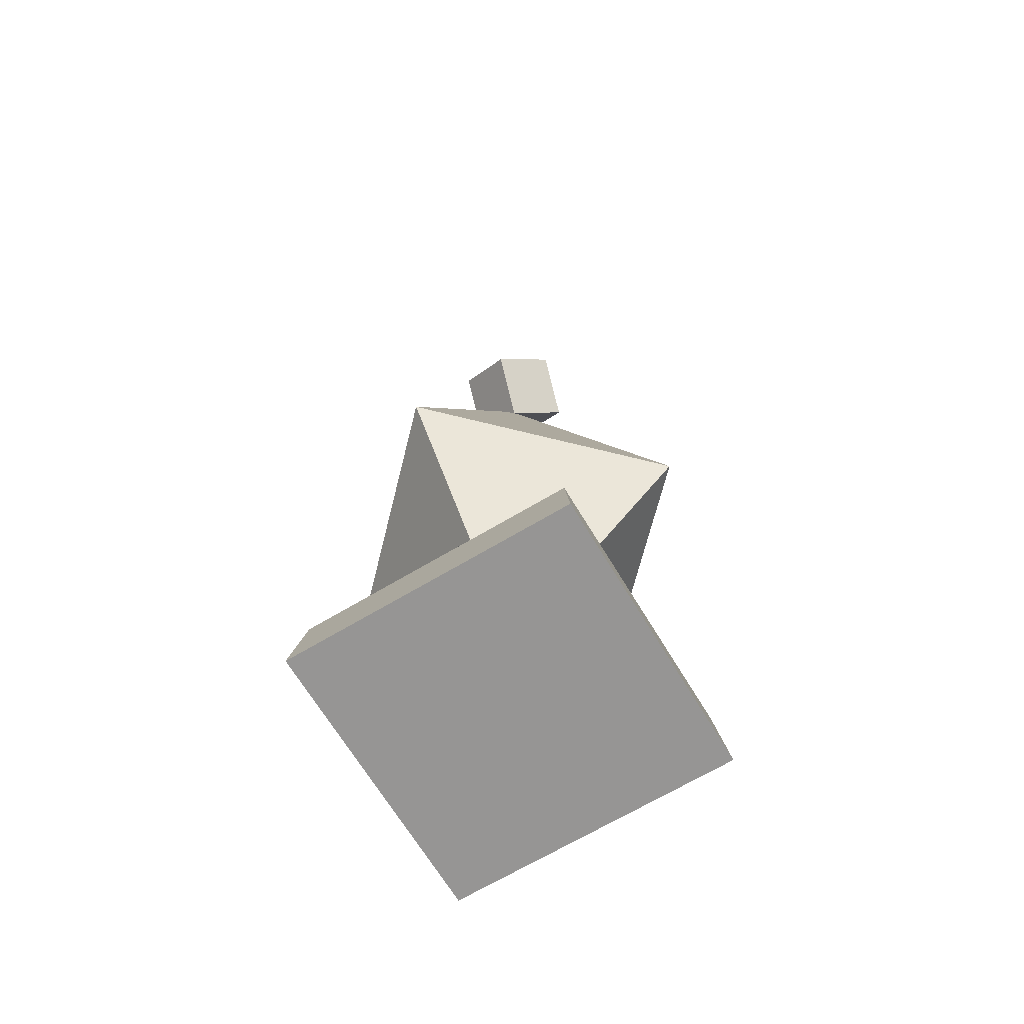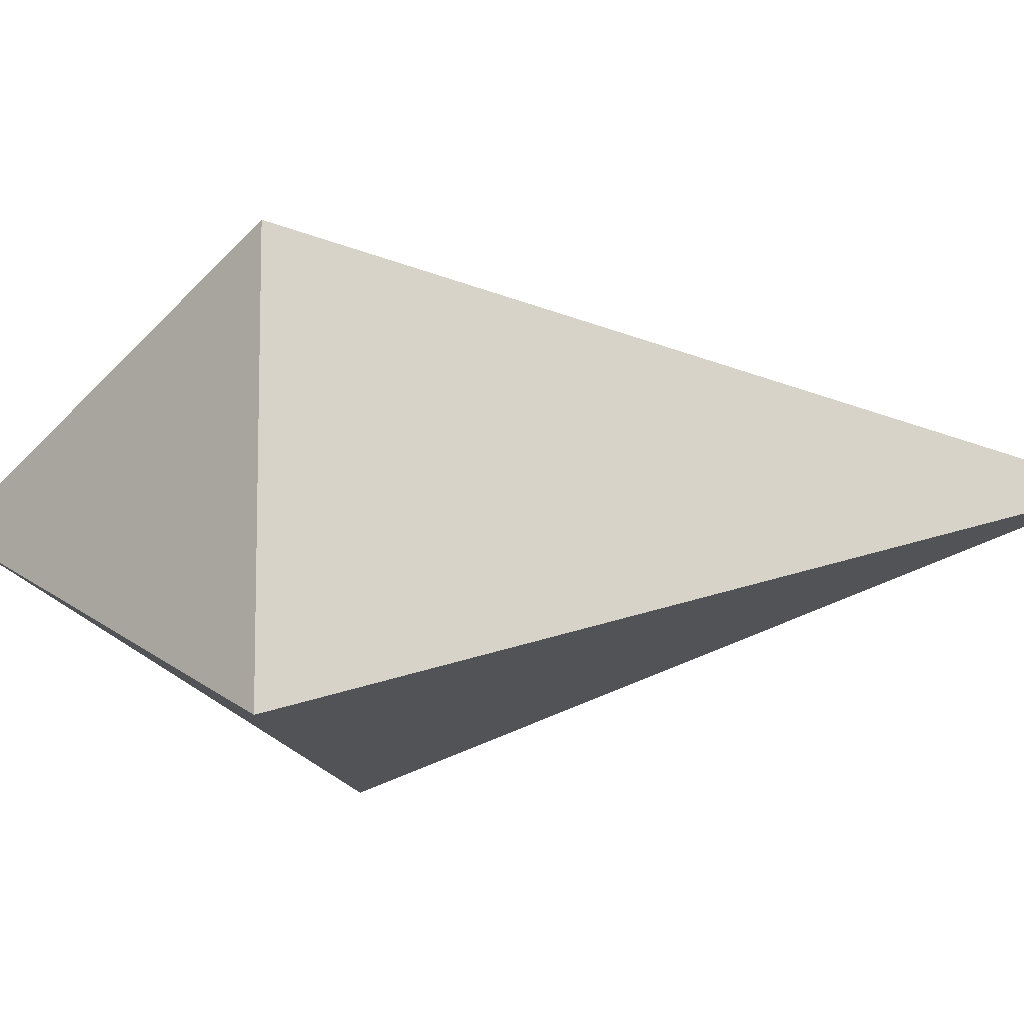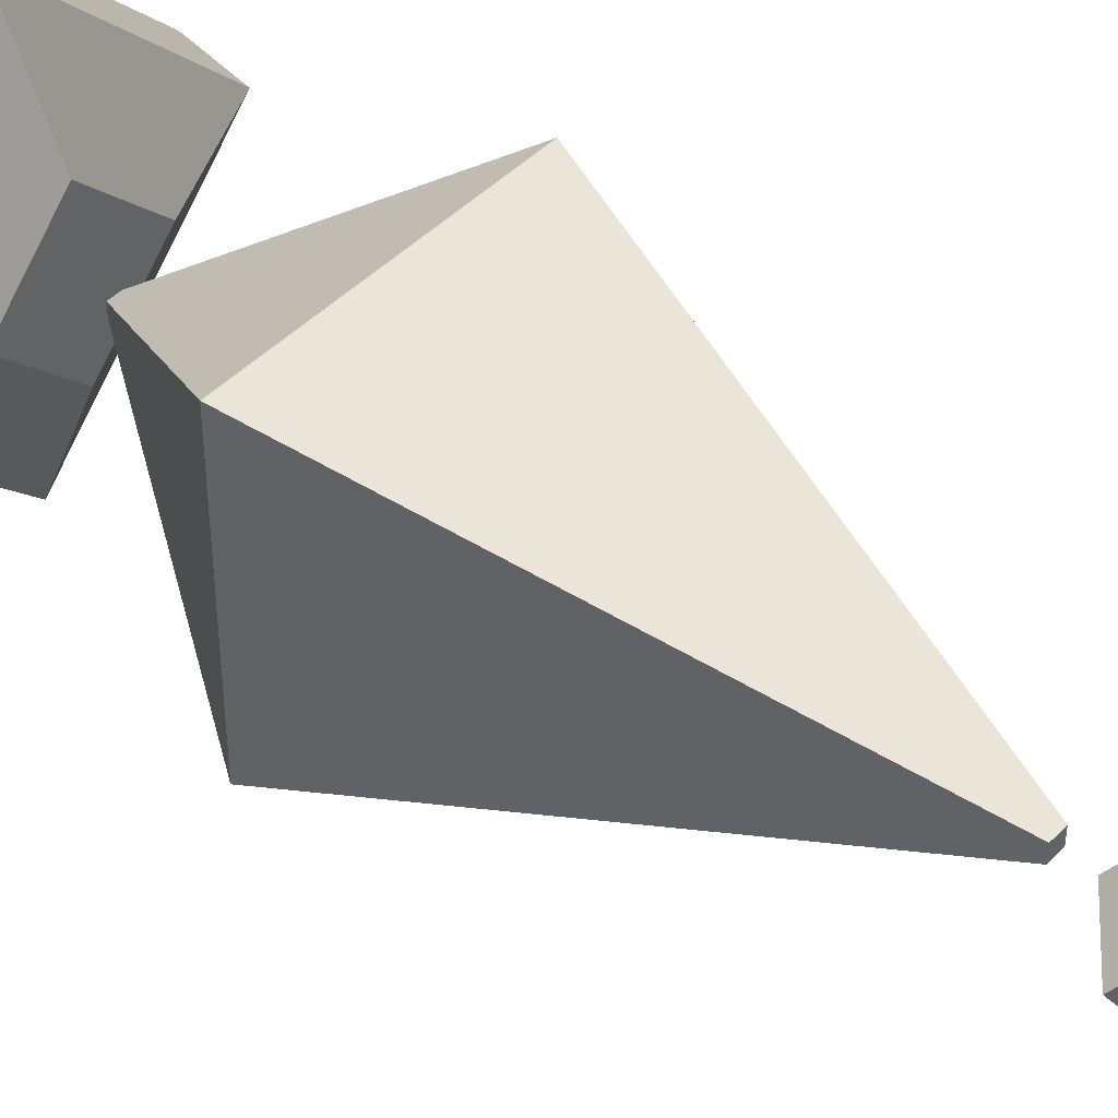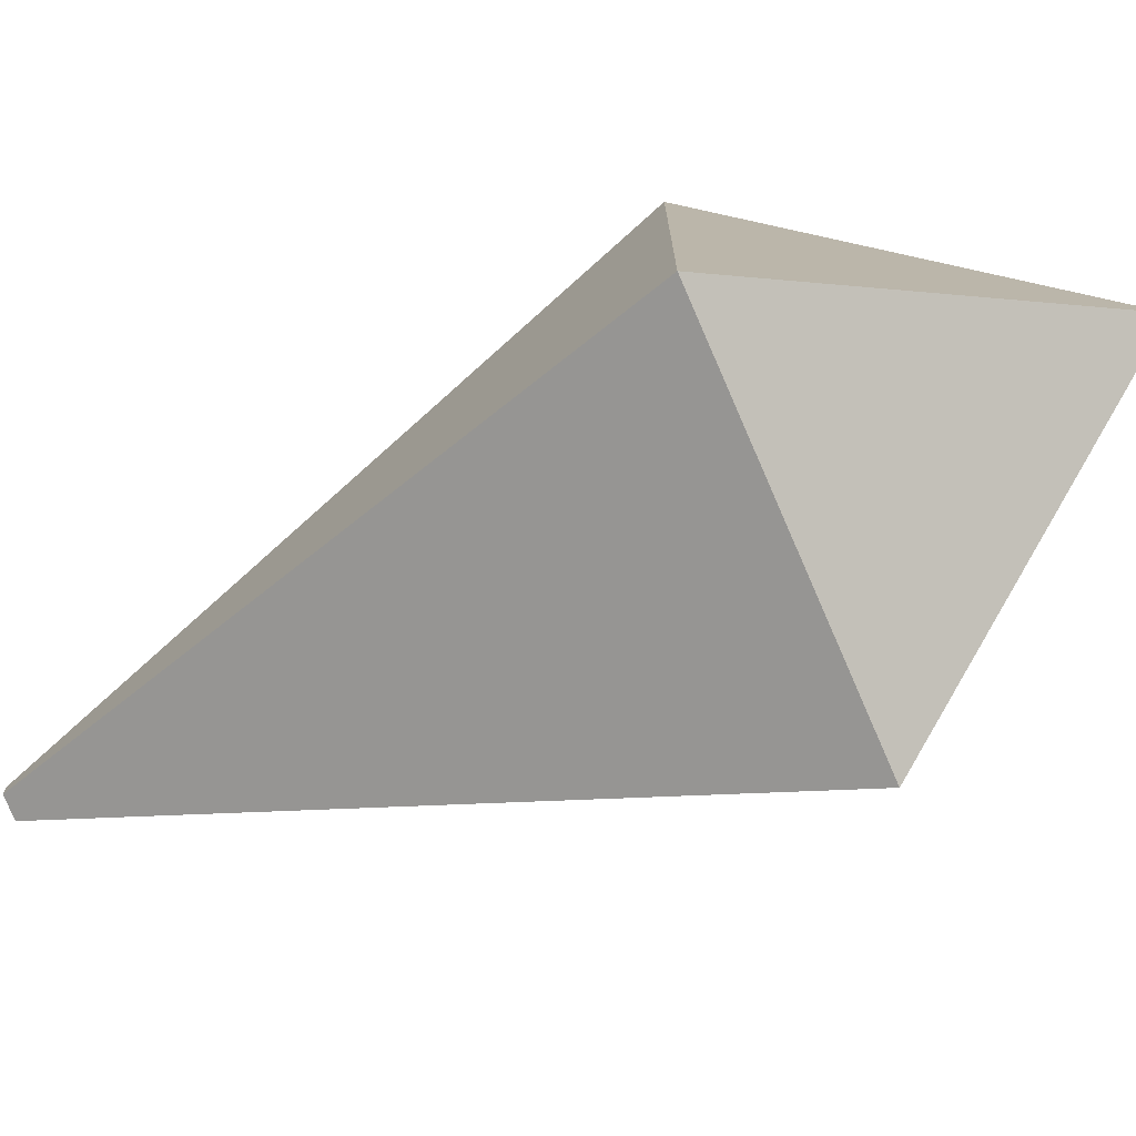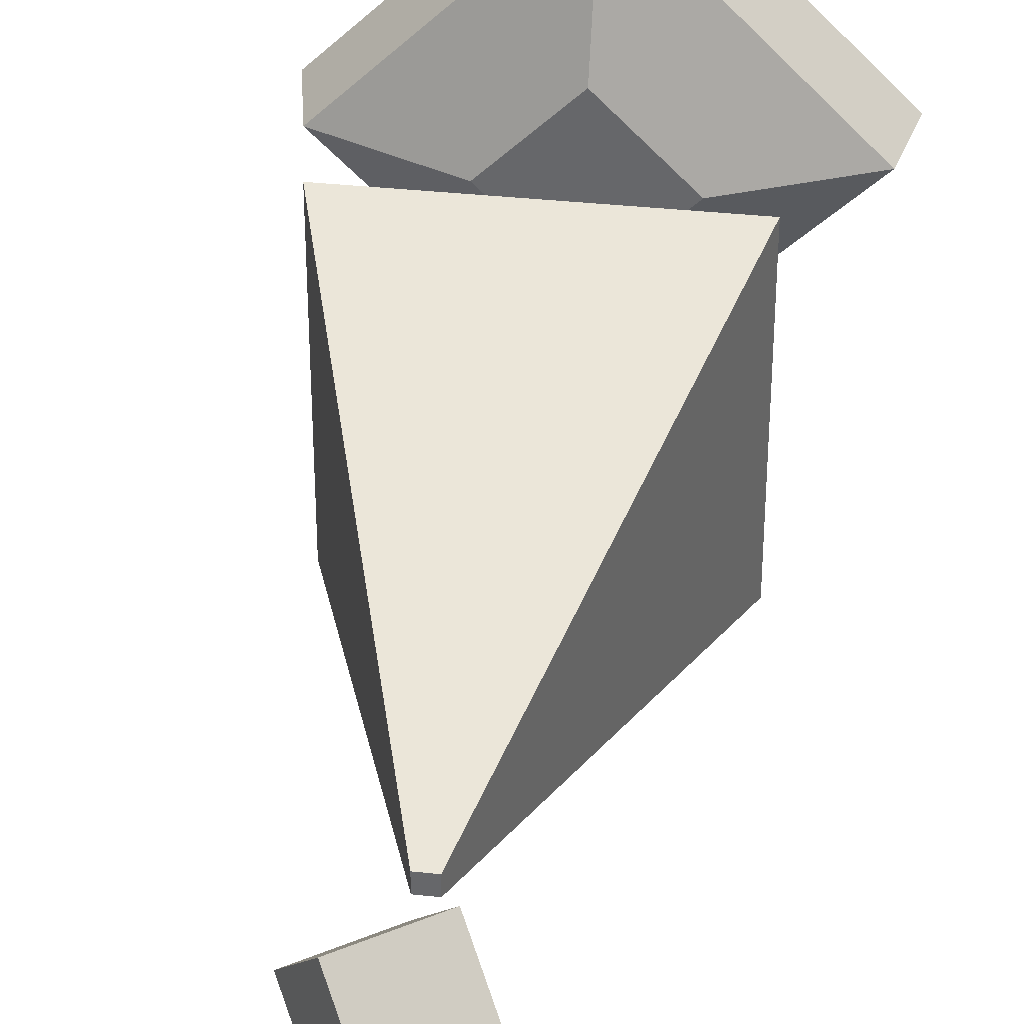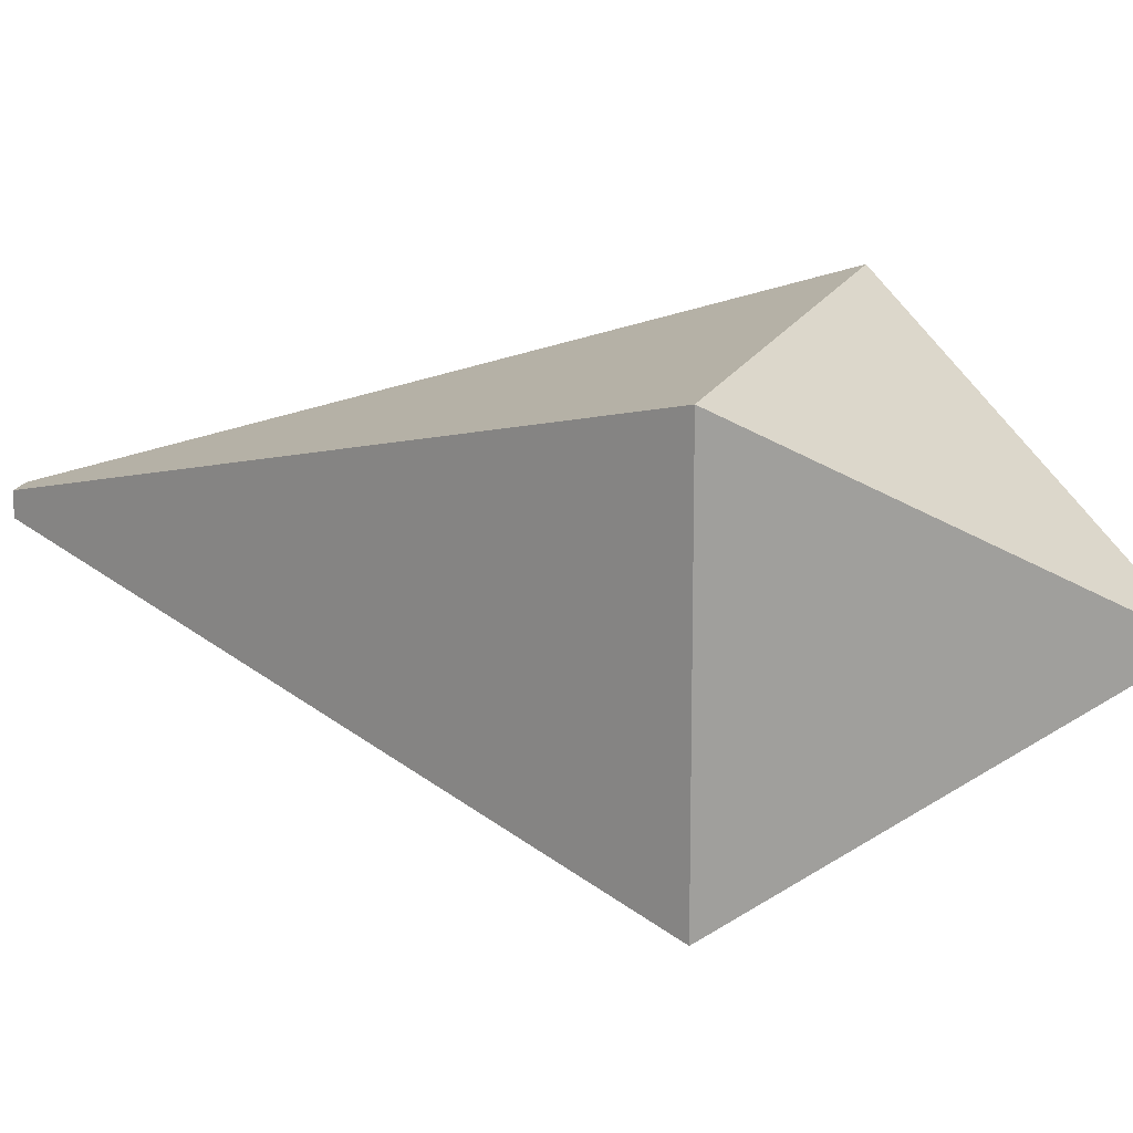
<metadata>
{"format":"obj","ext":"obj","renderer":"f3d","projection":"perspective","resolution":1024,"background":"white","views":[{"elev":-67.6,"azim":-14.0,"up":"+Y"},{"elev":-13.0,"azim":99.6,"up":"+Z"},{"elev":43.5,"azim":129.8,"up":"+Z"},{"elev":-78.2,"azim":-66.6,"up":"+Z"},{"elev":36.9,"azim":-172.1,"up":"+Z"},{"elev":18.8,"azim":-69.3,"up":"+Z"}]}
</metadata>
<code>
o crystal
g Cube-Merged
v -7.552 2.988 17.58
v -8.625 2.988 16.5
v -7.552 3.357 17.5
v -8.552 3.357 16.5
v -7.552 2.988 15.43
v -7.552 3.357 15.5
v -6.48 2.988 16.5
v -6.553 3.357 16.5
v -7.552 3.628 16.89
v -7.94 3.628 16.5
v -7.165 3.628 16.5
v -7.552 3.628 16.12
v -7.221 7.4 16.5
v -7.535 7.171 16.5
v -7.383 7.622 16.77
v -7.697 7.393 16.77
v -7.697 7.393 16.23
v -7.859 7.615 16.5
v -7.383 7.622 16.23
v -7.545 7.844 16.5
v -7.52 3.759 16.54
v -7.585 3.759 16.54
v -6.846 4.821 17.21
v -8.259 4.821 17.21
v -7.585 3.759 16.47
v -8.259 4.821 15.8
v -7.52 3.759 16.47
v -6.846 4.821 15.8
v -7.512 7.036 16.54
v -7.593 7.036 16.54
v -7.512 7.036 16.46
v -7.593 7.036 16.46
f 3 4 2 1
f 4 6 5 2
f 6 8 7 5
f 8 3 1 7
f 11 12 10 9
f 1 2 5 7
f 9 10 4 3
f 11 9 3 8
f 10 12 6 4
f 12 11 8 6
f 15 16 14 13
f 16 18 17 14
f 18 20 19 17
f 20 15 13 19
f 20 18 16 15
f 13 14 17 19
f 23 24 22 21
f 24 26 25 22
f 26 28 27 25
f 28 23 21 27
f 31 32 30 29
f 21 22 25 27
f 29 30 24 23
f 31 29 23 28
f 30 32 26 24
f 32 31 28 26

</code>
